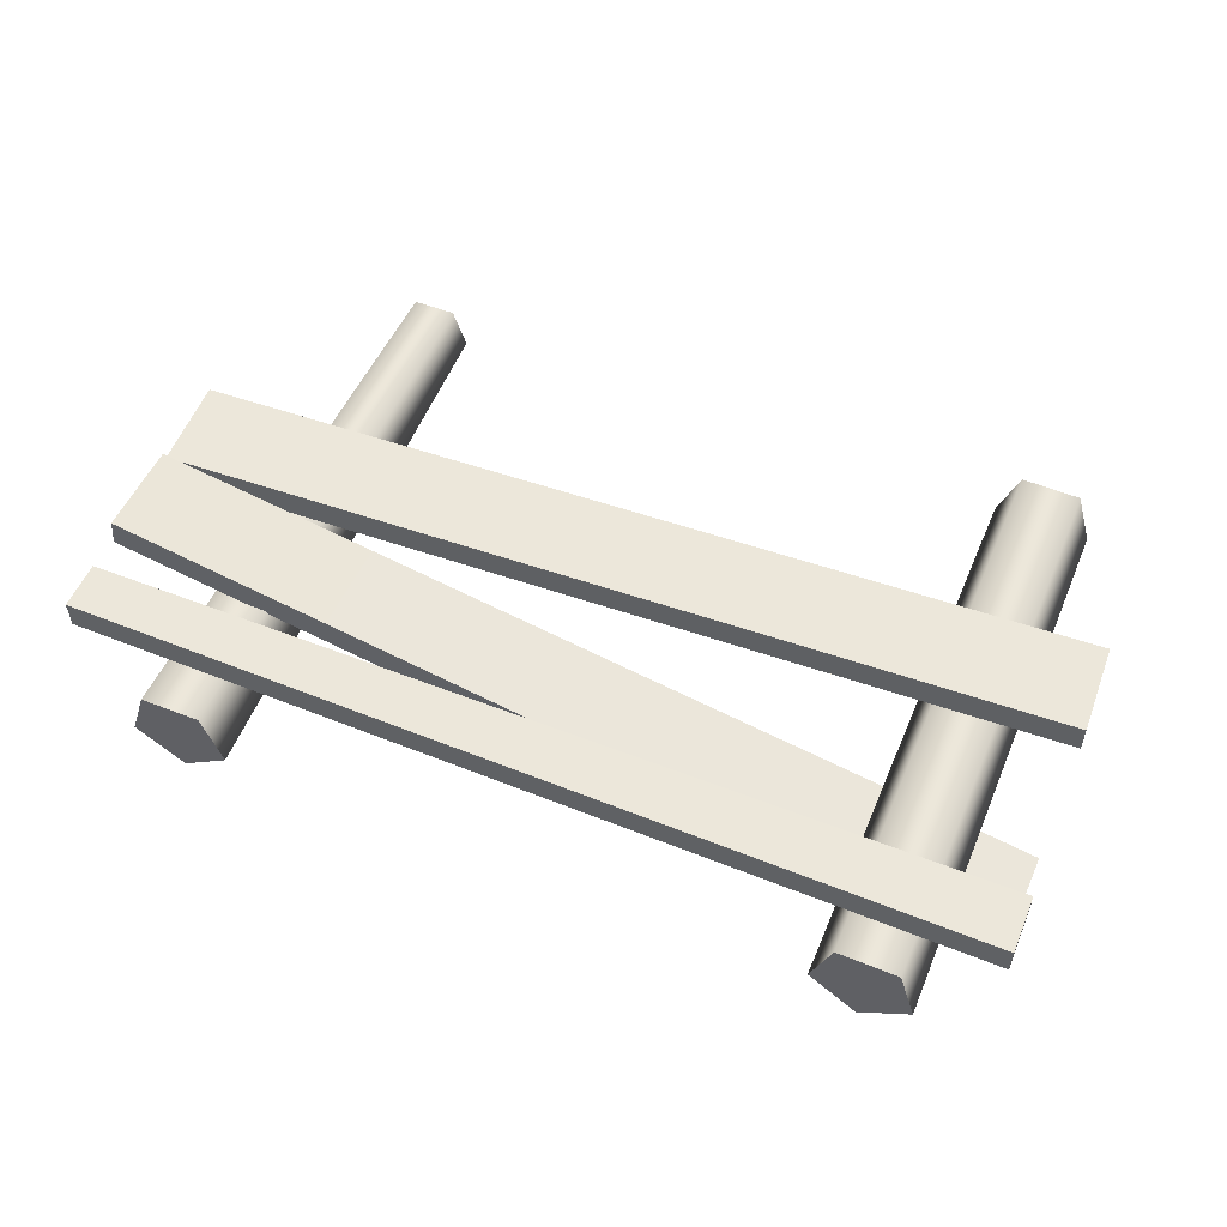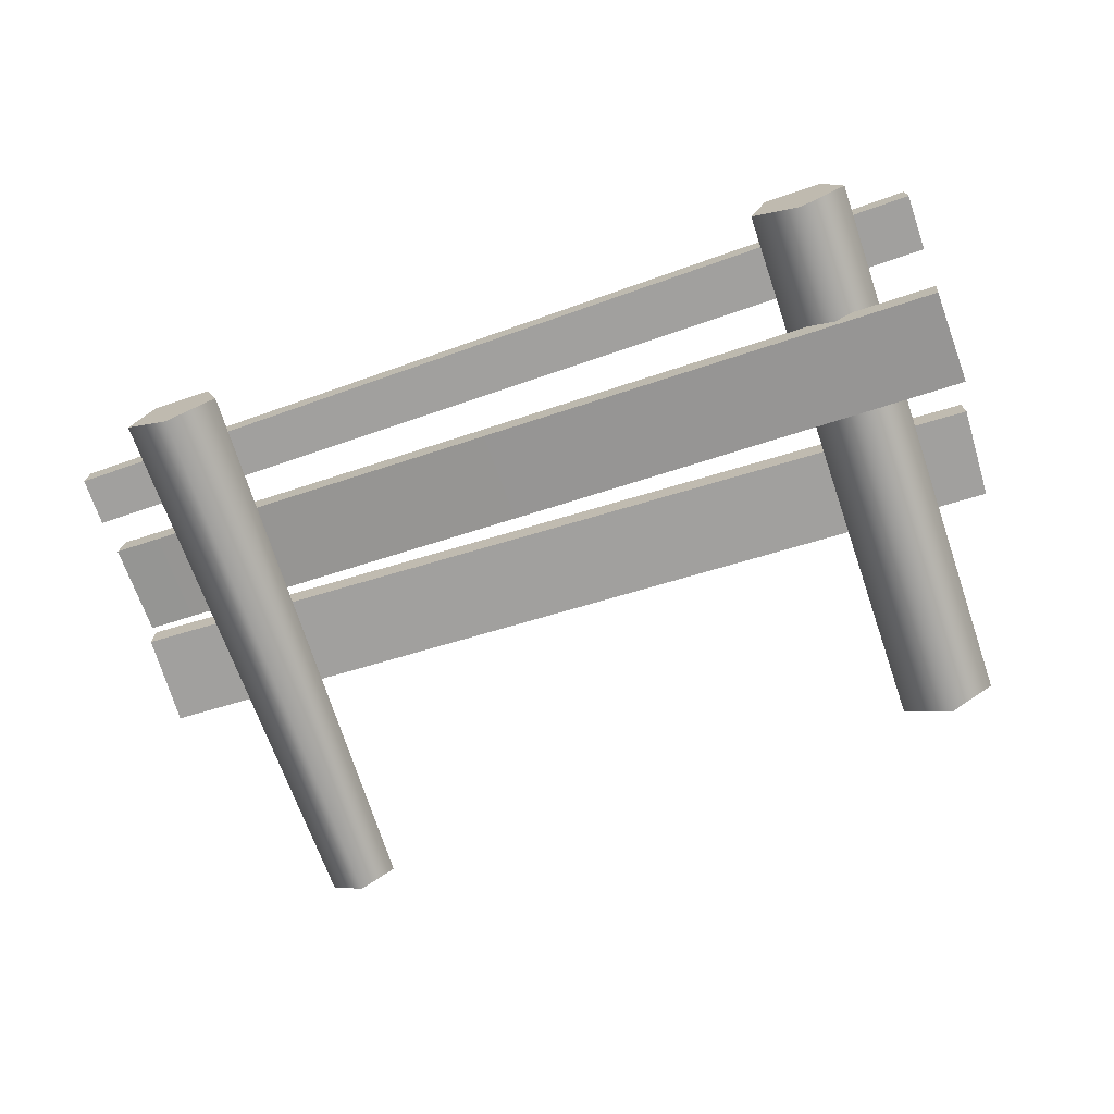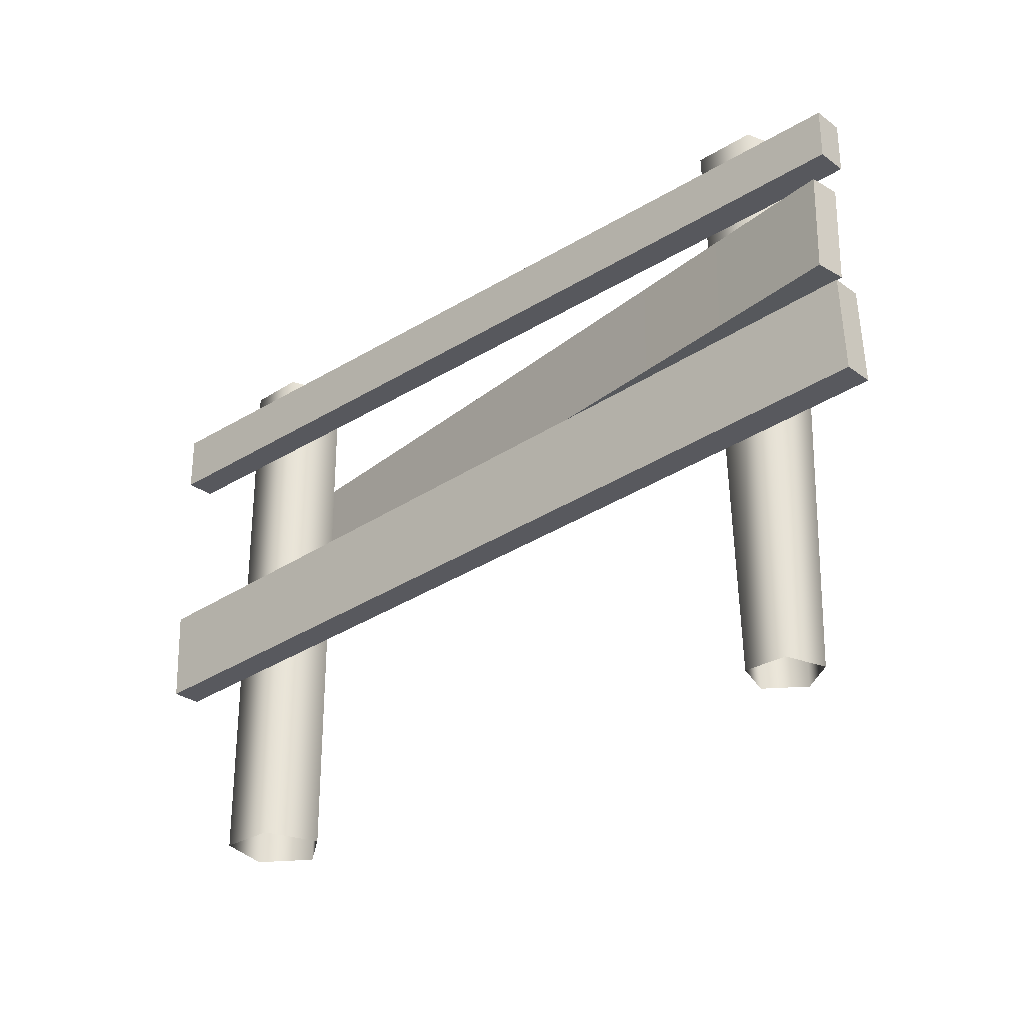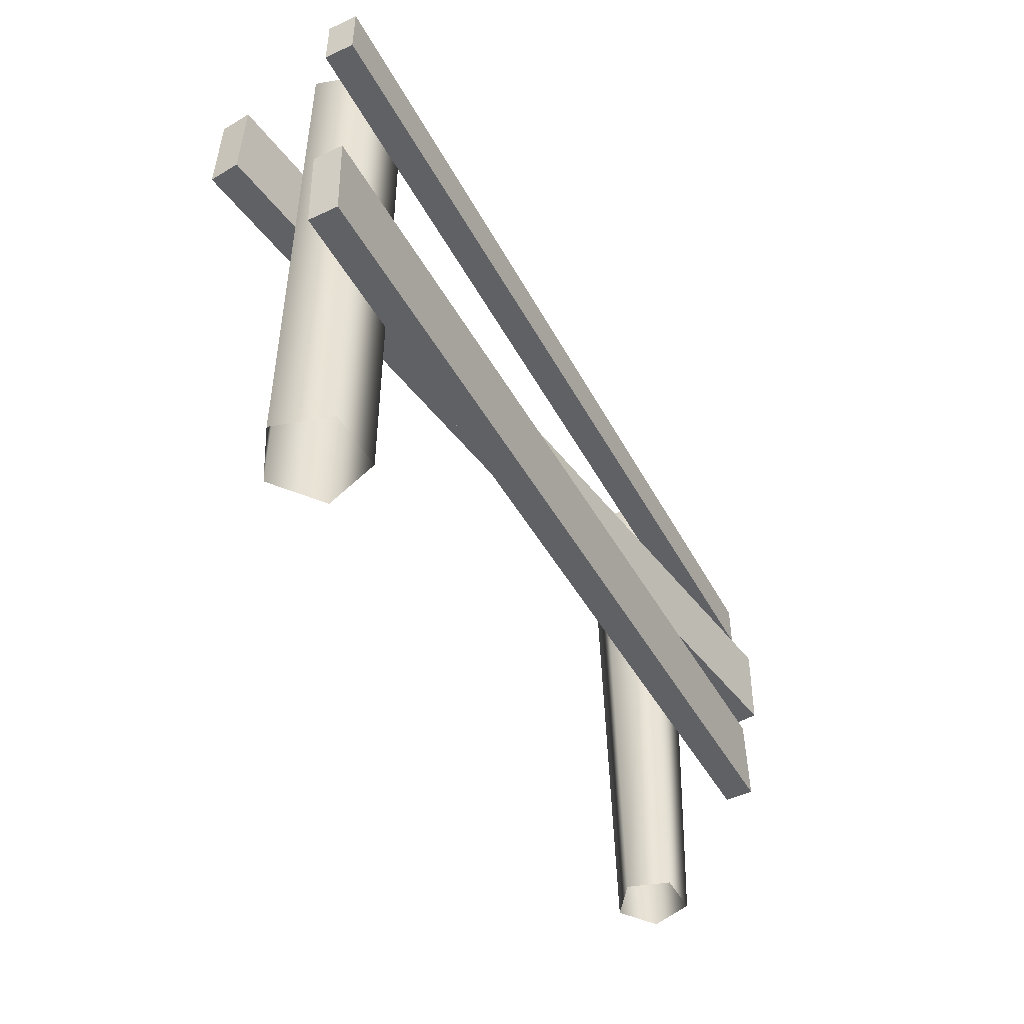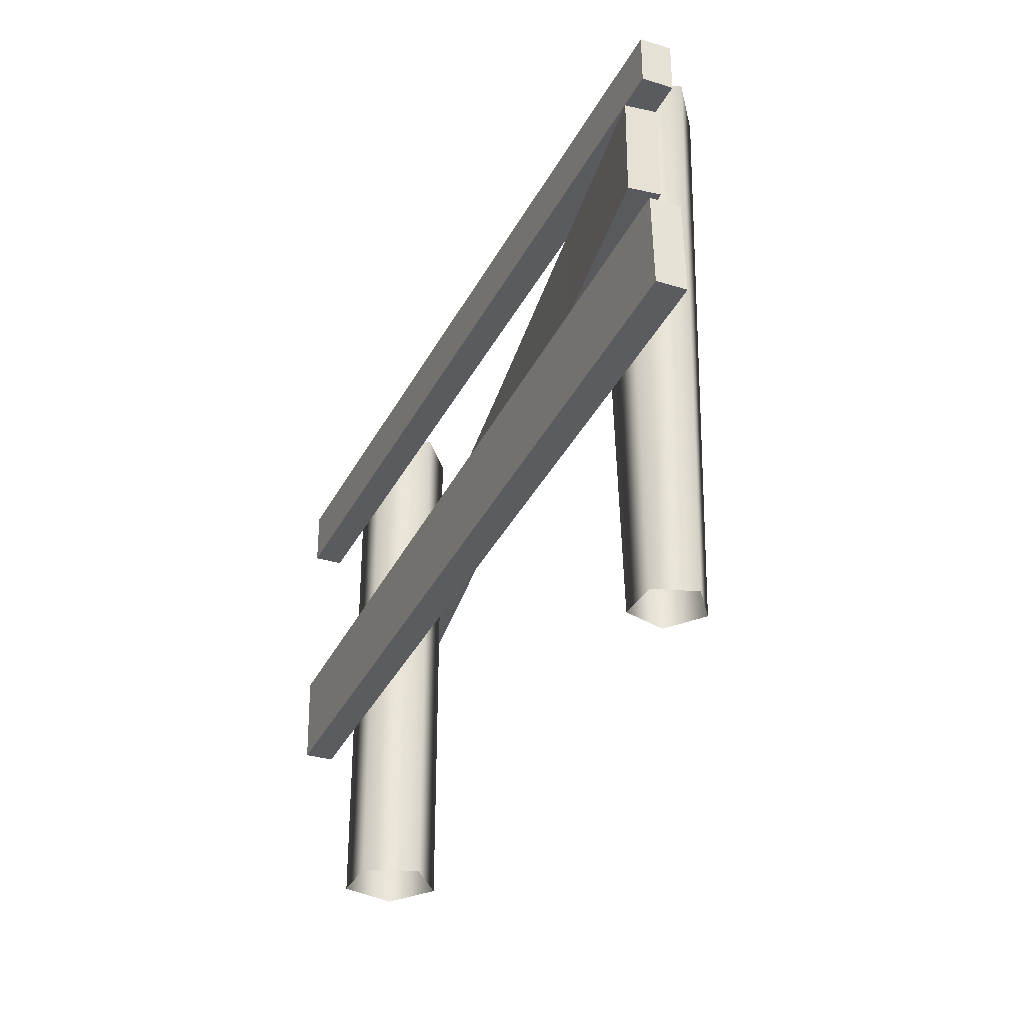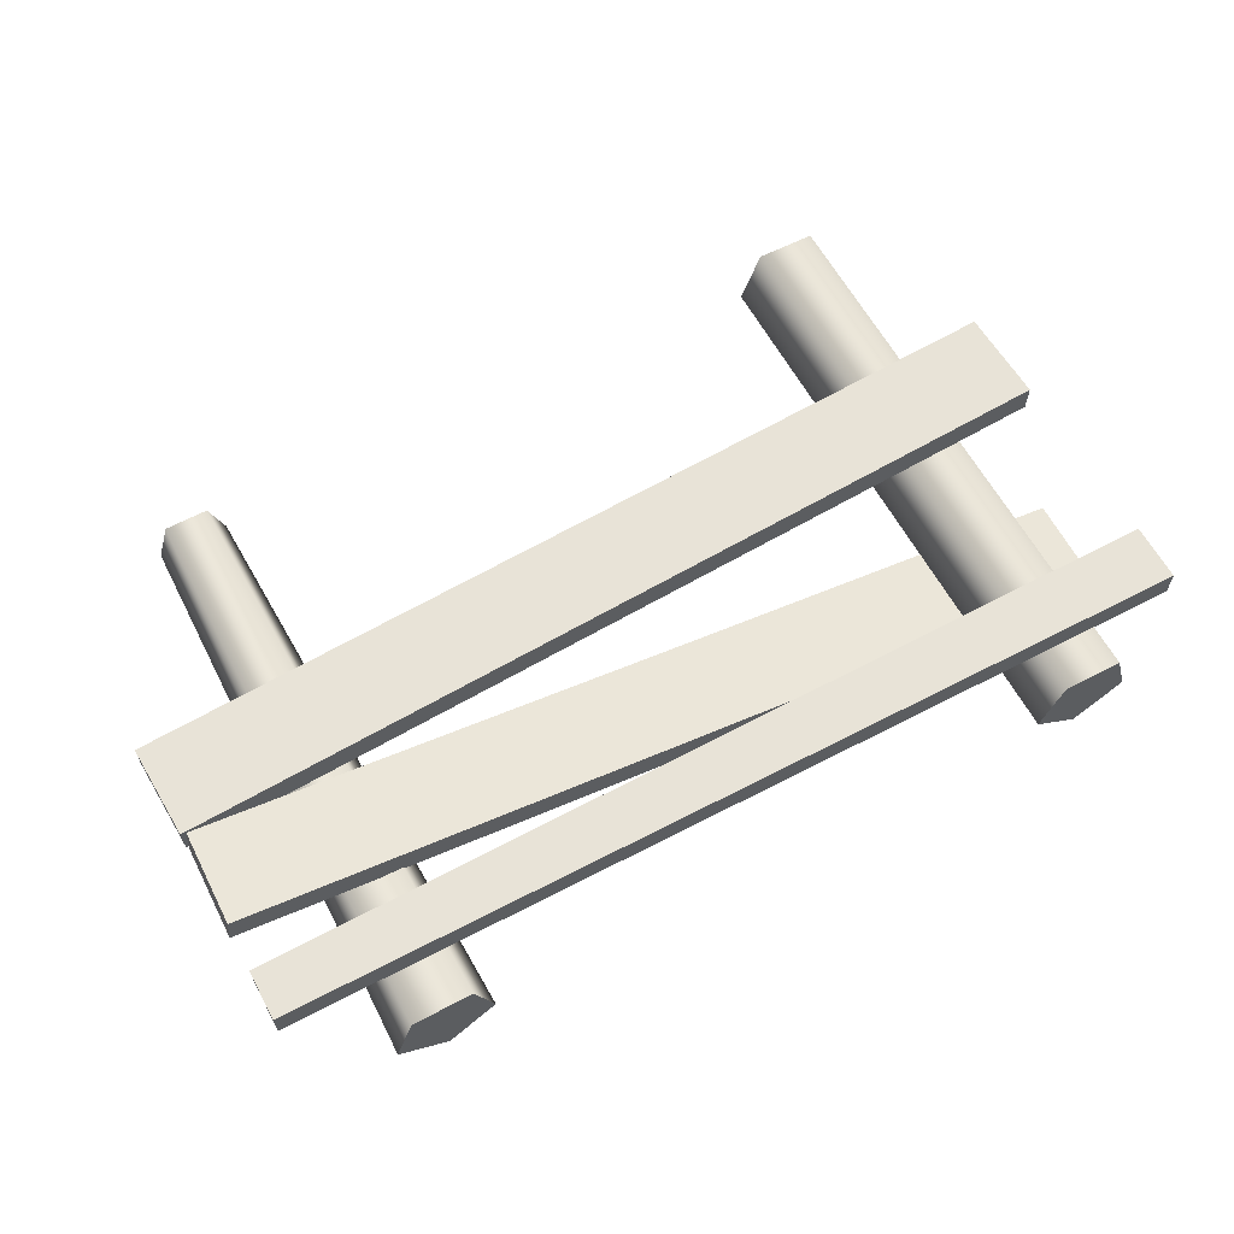
<metadata>
{"format":"obj","ext":"obj","renderer":"f3d","projection":"perspective","resolution":1024,"background":"white","views":[{"elev":53.9,"azim":-157.4,"up":"+Z"},{"elev":-71.8,"azim":-161.2,"up":"+Z"},{"elev":-28.9,"azim":42.7,"up":"+Y"},{"elev":-48.6,"azim":-62.4,"up":"+Y"},{"elev":-32.3,"azim":66.7,"up":"+Y"},{"elev":62.1,"azim":151.6,"up":"+Z"}]}
</metadata>
<code>
v -1.291 -0.358 -0.069
v -1.291 1.473 -0.069
v -1.235 1.473 0.1168
v -1.235 -0.358 0.1168
v -1.041 1.473 0.1213
v -1.041 -0.358 0.1213
v -0.9768 1.473 -0.06176
v -0.9768 -0.358 -0.06176
v -1.131 1.473 -0.1794
v -1.131 -0.358 -0.1794
v -1.291 1.473 -0.069
v -1.291 -0.358 -0.069
v -1.291 1.473 -0.069
v -1.131 1.473 -0.1794
v -0.9768 1.473 -0.06176
v -1.235 1.473 0.1168
v -1.041 1.473 0.1213
v -1.501 1.151 0.2191
v -1.501 1.339 0.2191
v 1.48 1.312 0.2191
v 1.48 1.151 0.2191
v -1.501 1.339 0.2191
v -1.501 1.339 0.1212
v 1.48 1.312 0.1212
v 1.48 1.312 0.2191
v -1.501 1.339 0.1212
v -1.501 1.151 0.1212
v 1.48 1.151 0.1212
v 1.48 1.312 0.1212
v -1.501 1.151 0.1212
v -1.501 1.151 0.2191
v 1.48 1.151 0.2191
v 1.48 1.151 0.1212
v 1.48 1.151 0.2191
v 1.48 1.312 0.2191
v 1.48 1.312 0.1212
v 1.48 1.151 0.1212
v -1.501 1.151 0.1212
v -1.501 1.339 0.1212
v -1.501 1.339 0.2191
v -1.501 1.151 0.2191
v -1.476 0.7827 -0.1824
v -1.469 1.09 -0.1803
v -0.03361 1.057 0.04036
v -0.04035 0.7497 0.0383
v 1.472 0.7149 0.2776
v 1.479 1.022 0.2796
v -1.469 1.09 -0.1803
v -1.459 1.091 -0.2776
v -0.02311 1.058 -0.05692
v -0.03361 1.057 0.04036
v 1.479 1.022 0.2796
v 1.489 1.023 0.1824
v -1.459 1.091 -0.2776
v -1.466 0.7831 -0.2796
v -0.02986 0.7501 -0.05897
v -0.02311 1.058 -0.05692
v 1.482 0.7153 0.1803
v 1.489 1.023 0.1824
v -1.466 0.7831 -0.2796
v -1.476 0.7827 -0.1824
v -0.04035 0.7497 0.0383
v -0.02986 0.7501 -0.05897
v 1.482 0.7153 0.1803
v 1.472 0.7149 0.2776
v 1.472 0.7149 0.2776
v 1.479 1.022 0.2796
v 1.489 1.023 0.1824
v 1.482 0.7153 0.1803
v -1.466 0.7831 -0.2796
v -1.459 1.091 -0.2776
v -1.469 1.09 -0.1803
v -1.476 0.7827 -0.1824
v 1.163 -0.358 -0.05617
v 1.206 1.473 -0.06606
v 1.049 1.473 -0.1794
v 1.049 -0.358 -0.1385
v 0.8923 1.473 -0.06472
v 0.9353 -0.358 -0.0552
v 0.953 1.473 0.1195
v 0.9794 -0.358 0.07854
v 1.147 1.473 0.1187
v 1.12 -0.358 0.07794
v 1.206 1.473 -0.06606
v 1.163 -0.358 -0.05617
v 0.8923 1.473 -0.06472
v 1.049 1.473 -0.1794
v 1.206 1.473 -0.06606
v 1.147 1.473 0.1187
v 0.953 1.473 0.1195
v -1.478 0.2577 0.2191
v -1.49 0.565 0.2191
v 1.489 0.6845 0.2191
v 1.501 0.3772 0.2191
v -1.49 0.565 0.2191
v -1.49 0.565 0.1212
v 1.489 0.6845 0.1212
v 1.489 0.6845 0.2191
v -1.49 0.565 0.1212
v -1.478 0.2577 0.1212
v 1.501 0.3772 0.1212
v 1.489 0.6845 0.1212
v -1.478 0.2577 0.1212
v -1.478 0.2577 0.2191
v 1.501 0.3772 0.2191
v 1.501 0.3772 0.1212
v 1.501 0.3772 0.2191
v 1.489 0.6845 0.2191
v 1.489 0.6845 0.1212
v 1.501 0.3772 0.1212
v -1.478 0.2577 0.1212
v -1.49 0.565 0.1212
v -1.49 0.565 0.2191
v -1.478 0.2577 0.2191
g Farm_fence3_1050_220
f 1 3 2
f 1 4 3
f 4 5 3
f 4 6 5
f 6 7 5
f 6 8 7
f 8 9 7
f 8 10 9
f 10 11 9
f 10 12 11
f 13 15 14
f 15 13 16
f 15 16 17
f 18 20 19
f 18 21 20
f 22 24 23
f 22 25 24
f 26 28 27
f 26 29 28
f 30 32 31
f 30 33 32
f 34 36 35
f 34 37 36
f 38 40 39
f 38 41 40
f 42 44 43
f 42 45 44
f 44 45 46
f 44 46 47
f 48 50 49
f 48 51 50
f 50 51 52
f 50 52 53
f 54 56 55
f 54 57 56
f 57 58 56
f 57 59 58
f 60 62 61
f 60 63 62
f 62 63 64
f 62 64 65
f 66 68 67
f 66 69 68
f 70 72 71
f 70 73 72
f 74 76 75
f 74 77 76
f 77 78 76
f 77 79 78
f 79 80 78
f 79 81 80
f 81 82 80
f 81 83 82
f 83 84 82
f 83 85 84
f 86 88 87
f 88 86 89
f 89 86 90
f 91 93 92
f 91 94 93
f 95 97 96
f 95 98 97
f 99 101 100
f 99 102 101
f 103 105 104
f 103 106 105
f 107 109 108
f 107 110 109
f 111 113 112
f 111 114 113

</code>
